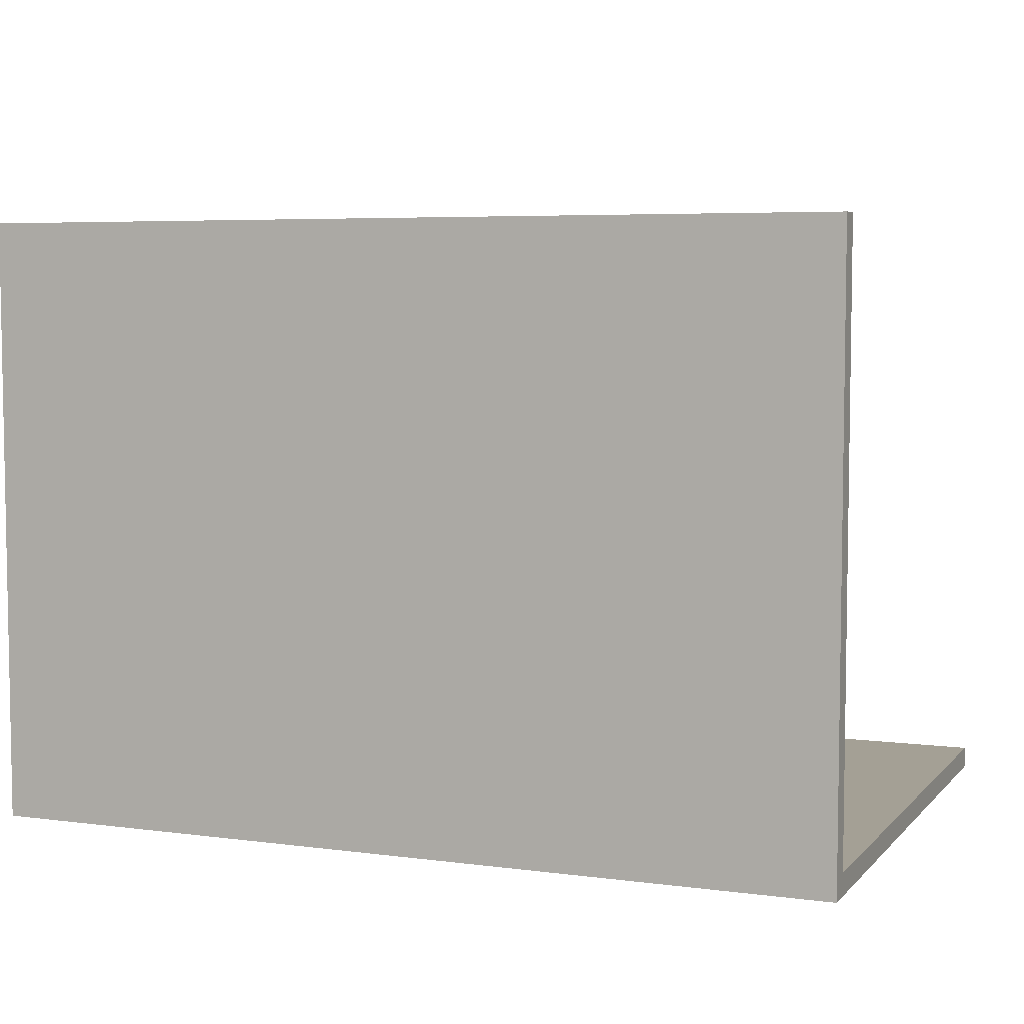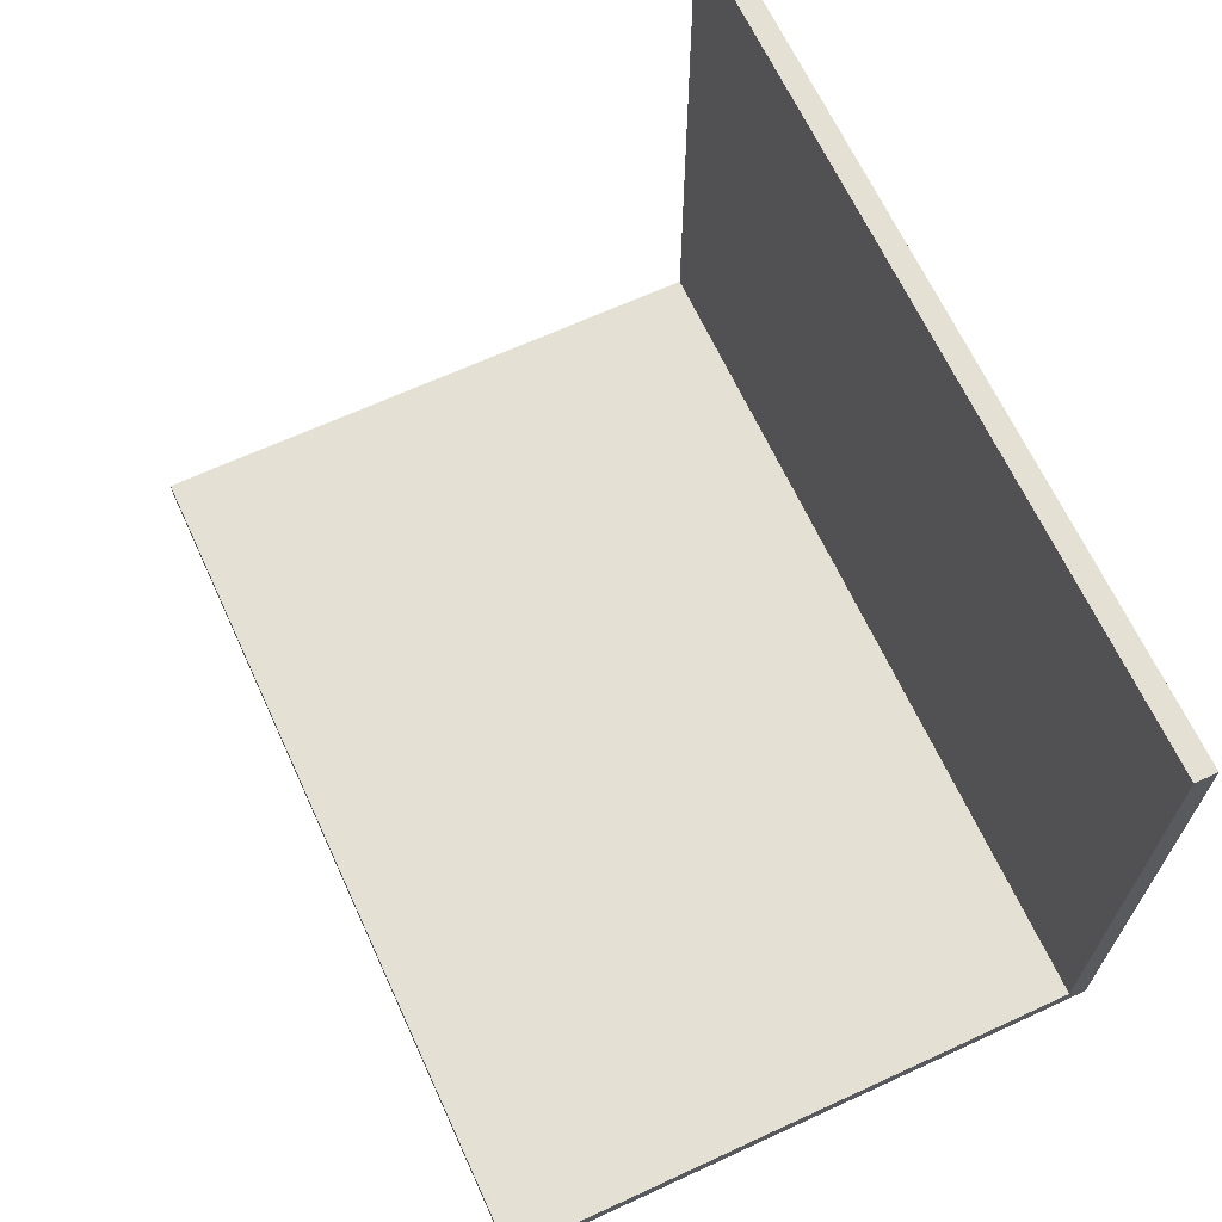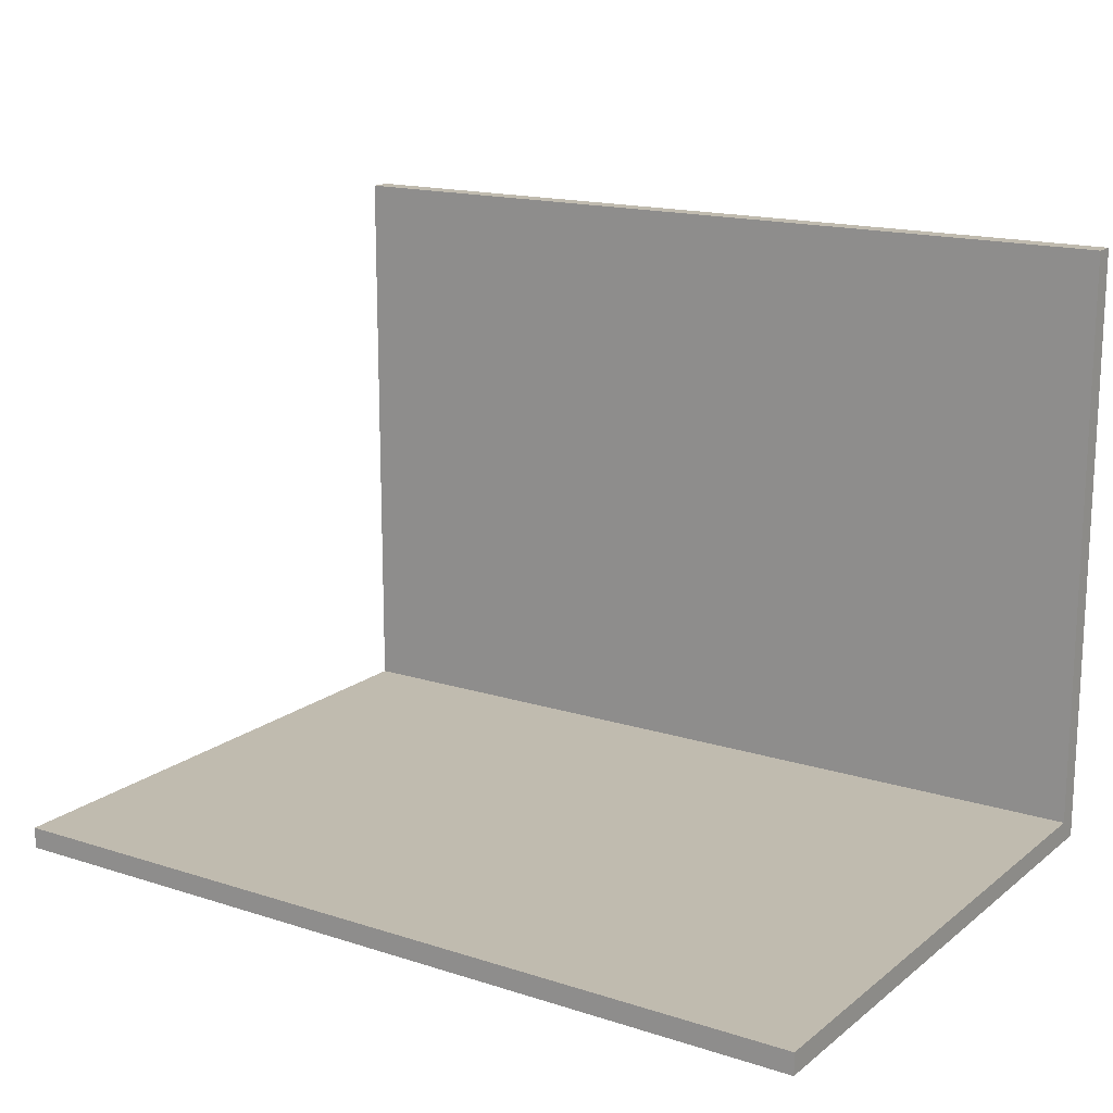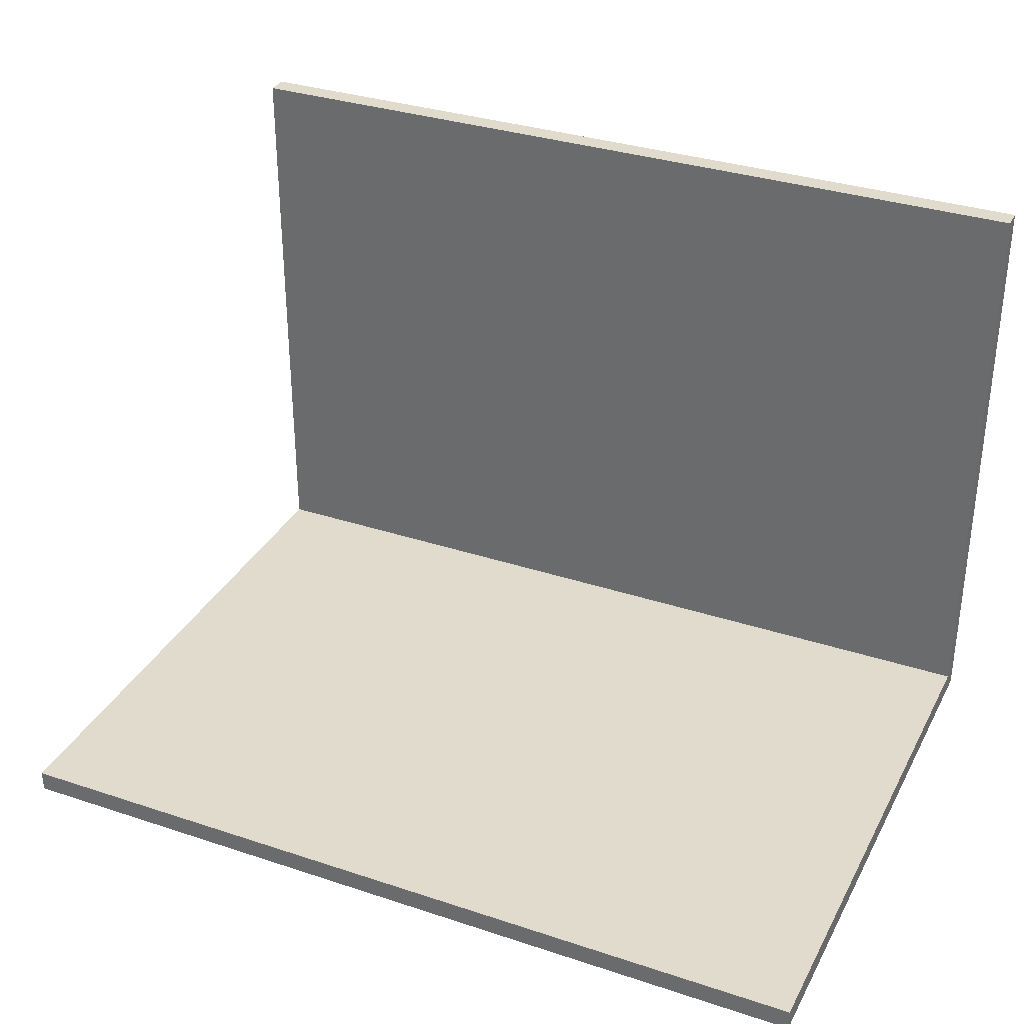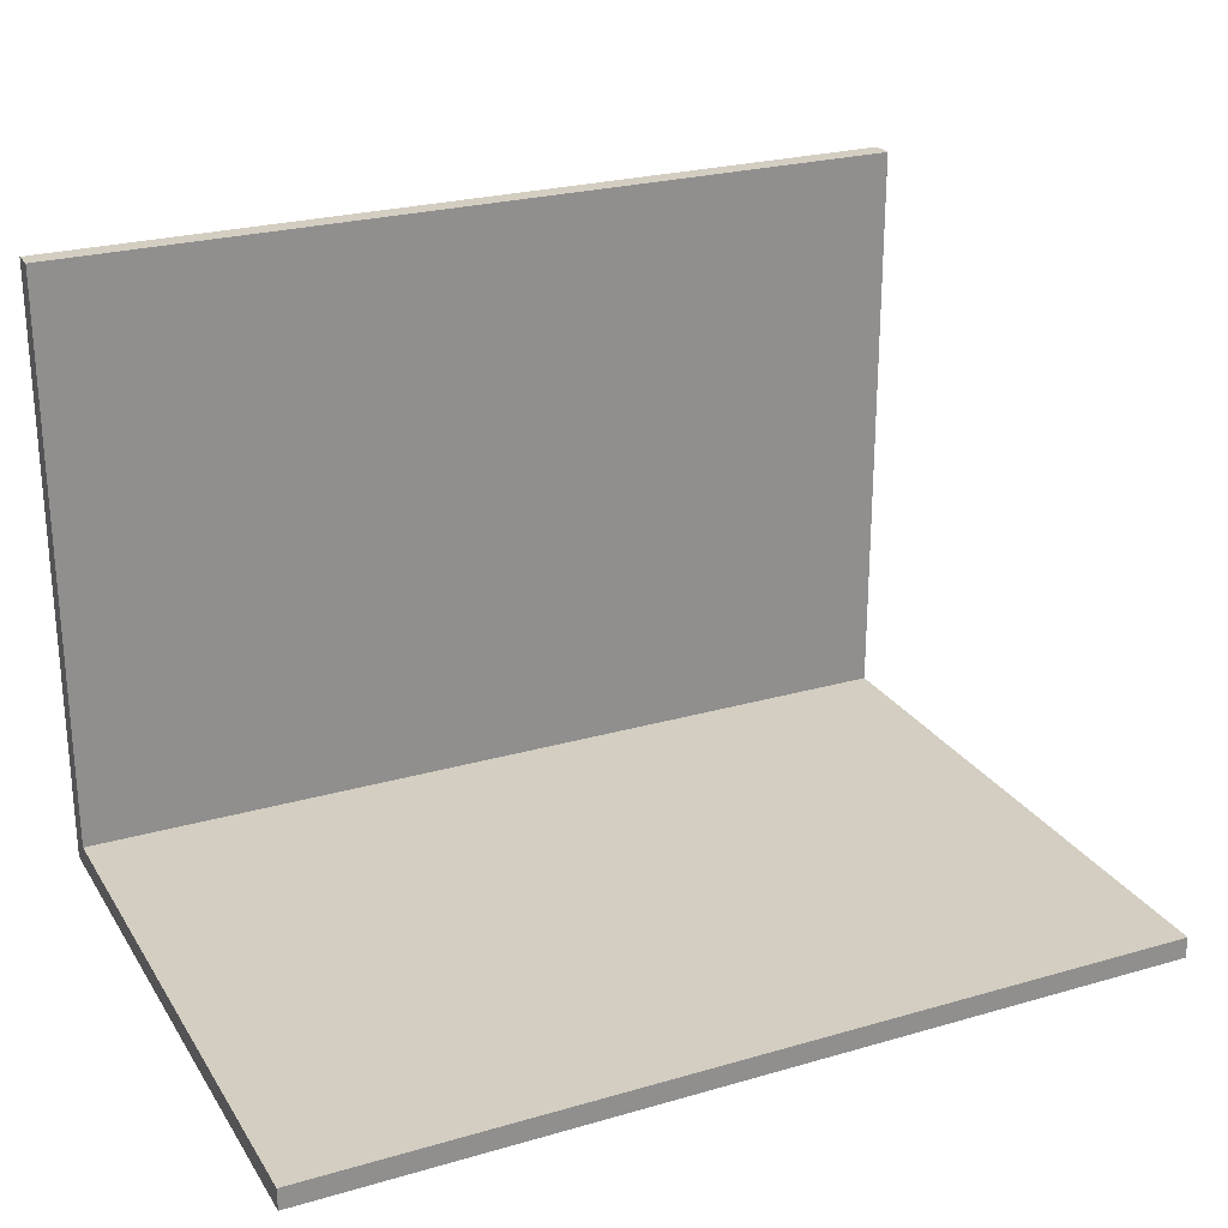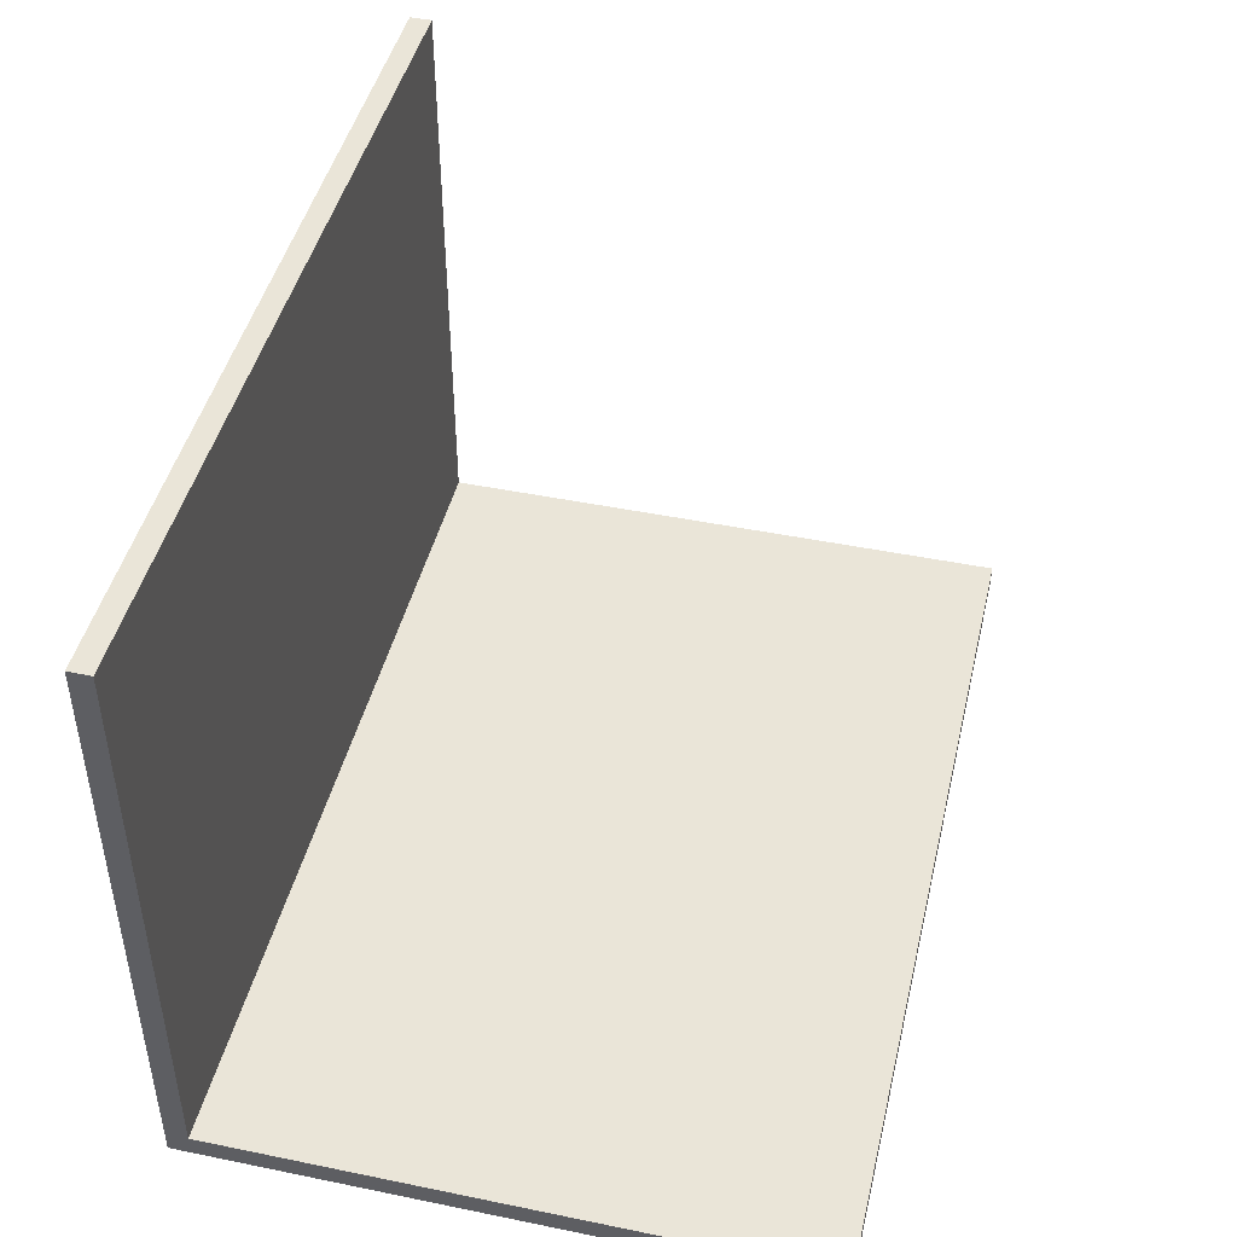
<metadata>
{"format":"obj","ext":"obj","renderer":"f3d","projection":"perspective","resolution":1024,"background":"white","views":[{"elev":5.7,"azim":-157.9,"up":"+Y"},{"elev":66.2,"azim":-114.8,"up":"+Z"},{"elev":16.2,"azim":33.3,"up":"+Y"},{"elev":33.3,"azim":-155.6,"up":"+Z"},{"elev":25.0,"azim":-25.1,"up":"+Y"},{"elev":45.4,"azim":-76.7,"up":"+Y"}]}
</metadata>
<code>
v  2 -1.3 0.05
v  2 1.4 0.05
v  -2 1.4 0.05
v  -2 -1.3 0.05
v  -2 -1.4 0.05
v  -2 -1.4 2.75
v  -2 -1.3 2.75
v  2 -1.3 2.75
v  2 -1.4 2.75
v  2 -1.4 0.05
v  -2 -1.4 -0.05
v  2 -1.4 -0.05
v  -2 1.4 -0.05
v  2 1.4 -0.05
g polySurface451
f 1 2 3 4
f 5 6 7 4
f 1 8 9 10
f 4 7 8 1
f 6 9 8 7
f 10 9 6 5
f 10 5 11 12
f 11 5 4 3
f 11 3 13
f 3 2 14 13
f 14 2 1 10
f 14 10 12
f 11 13 14 12

</code>
